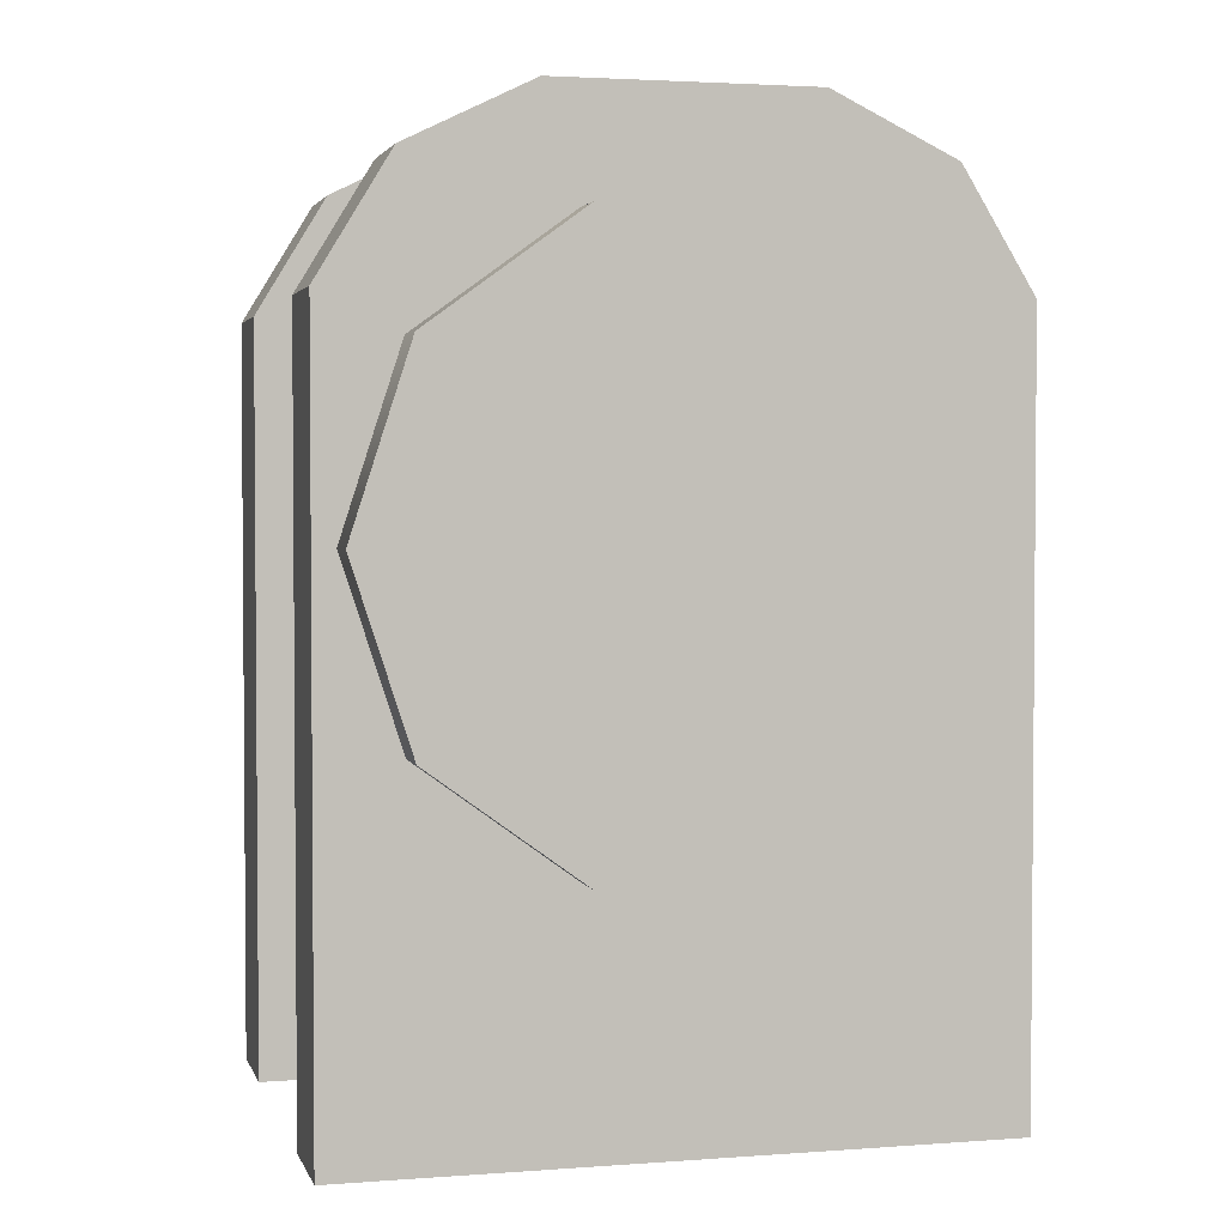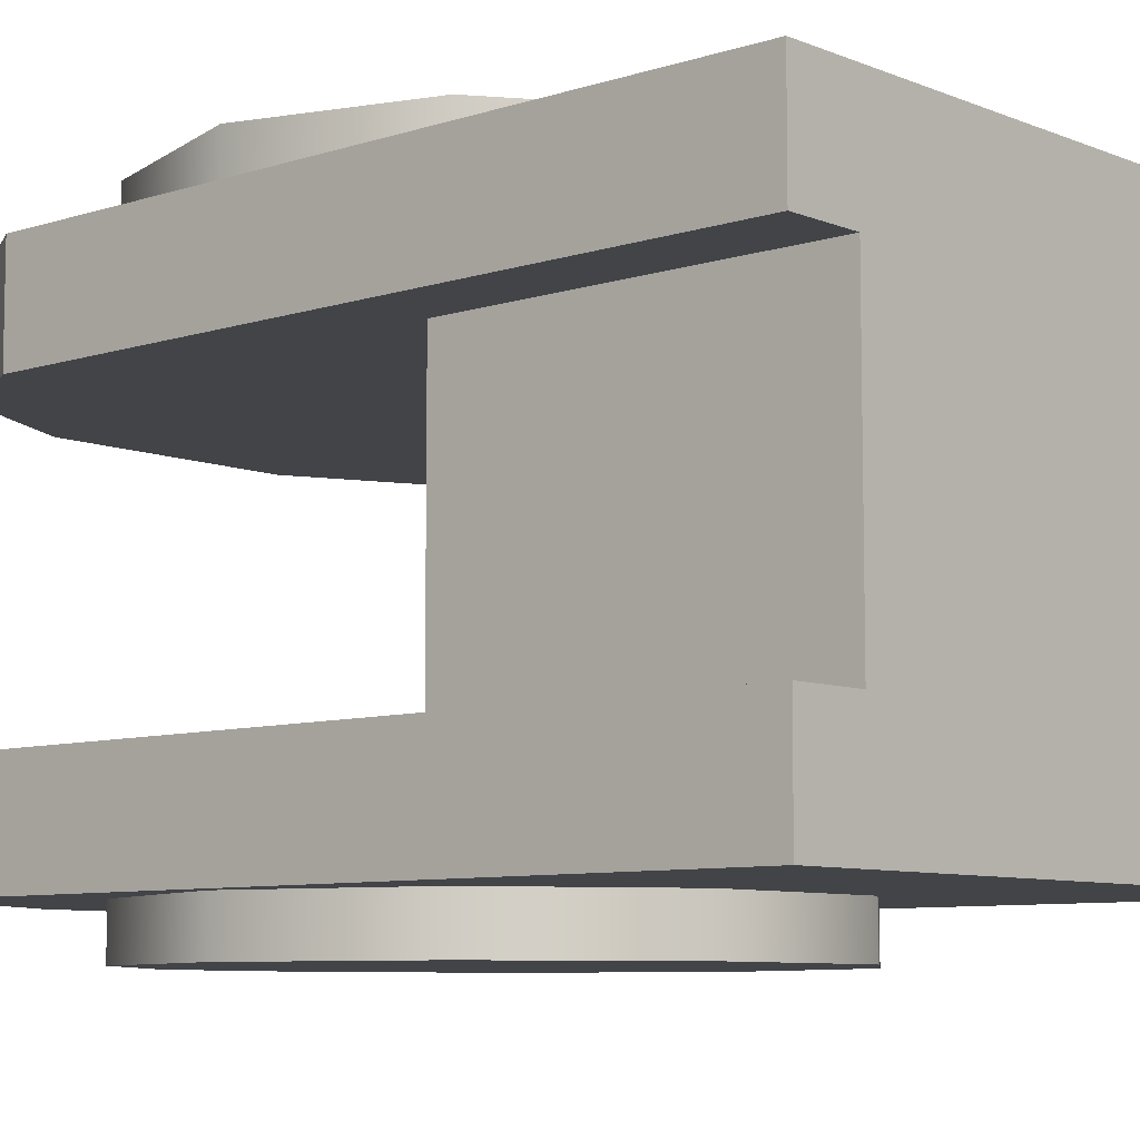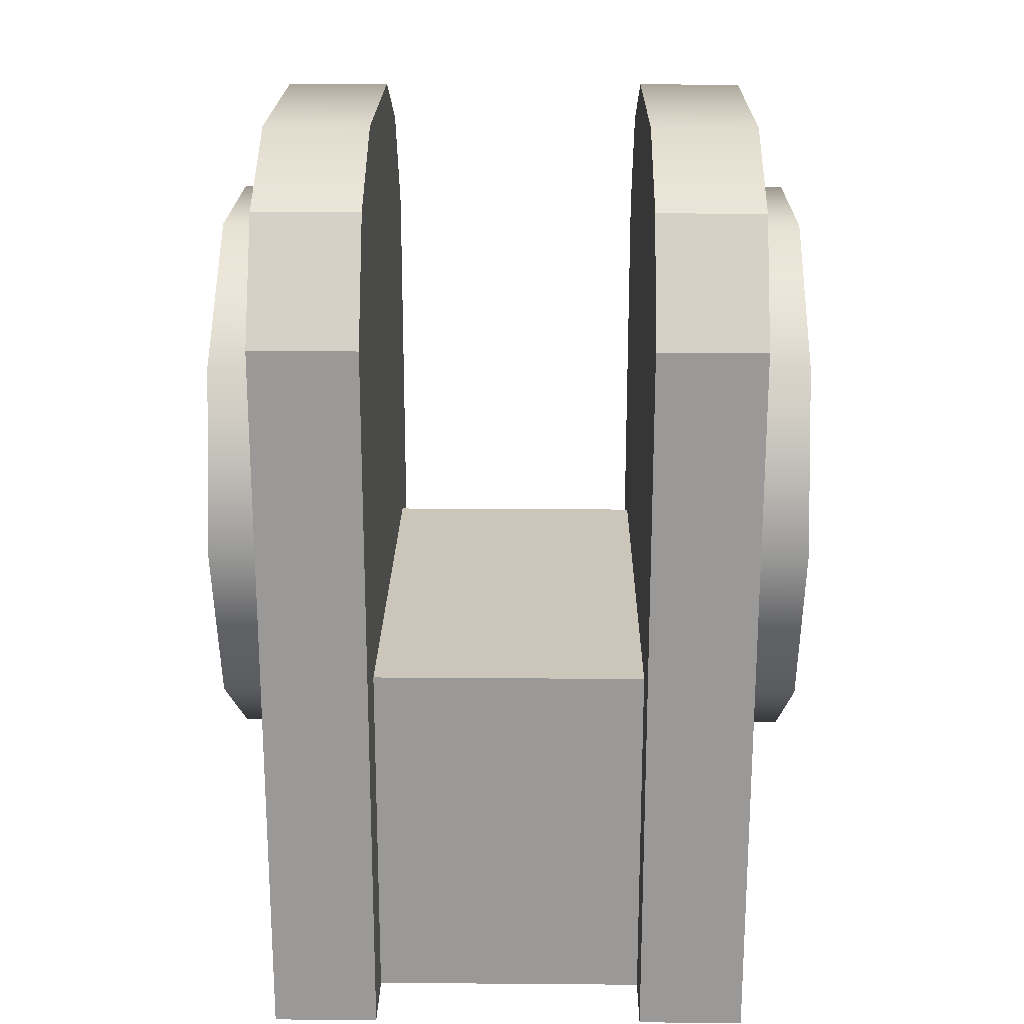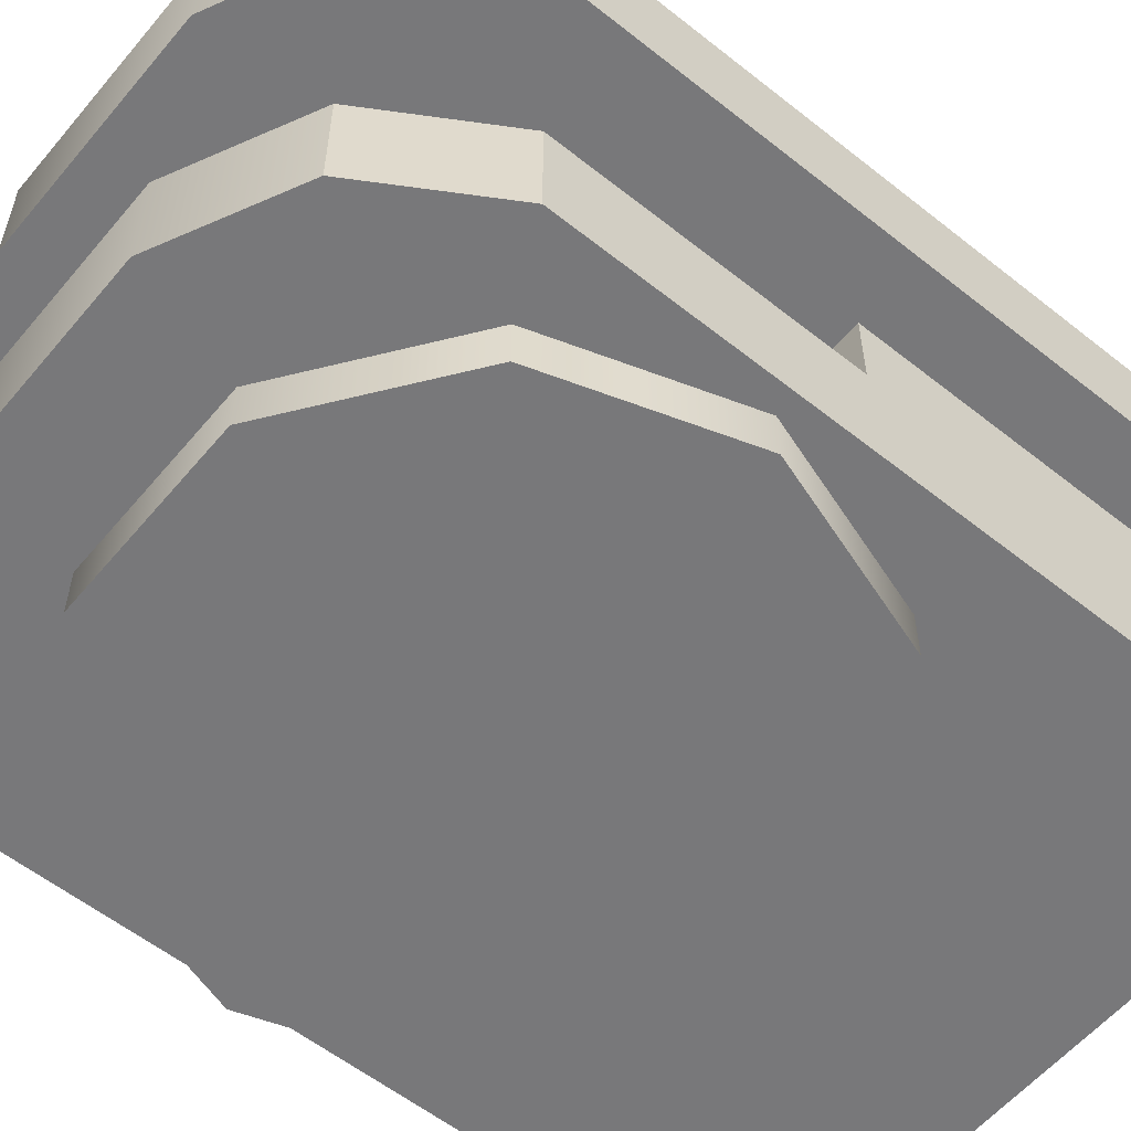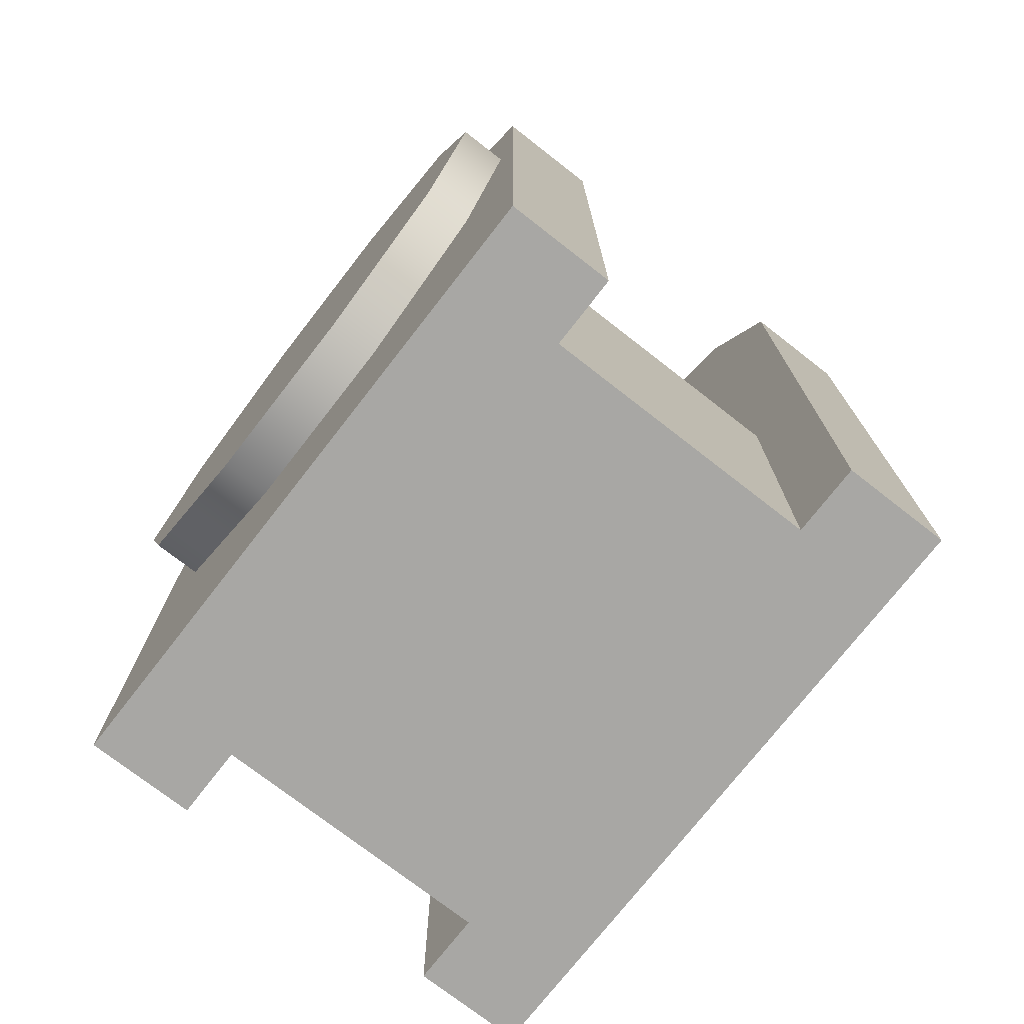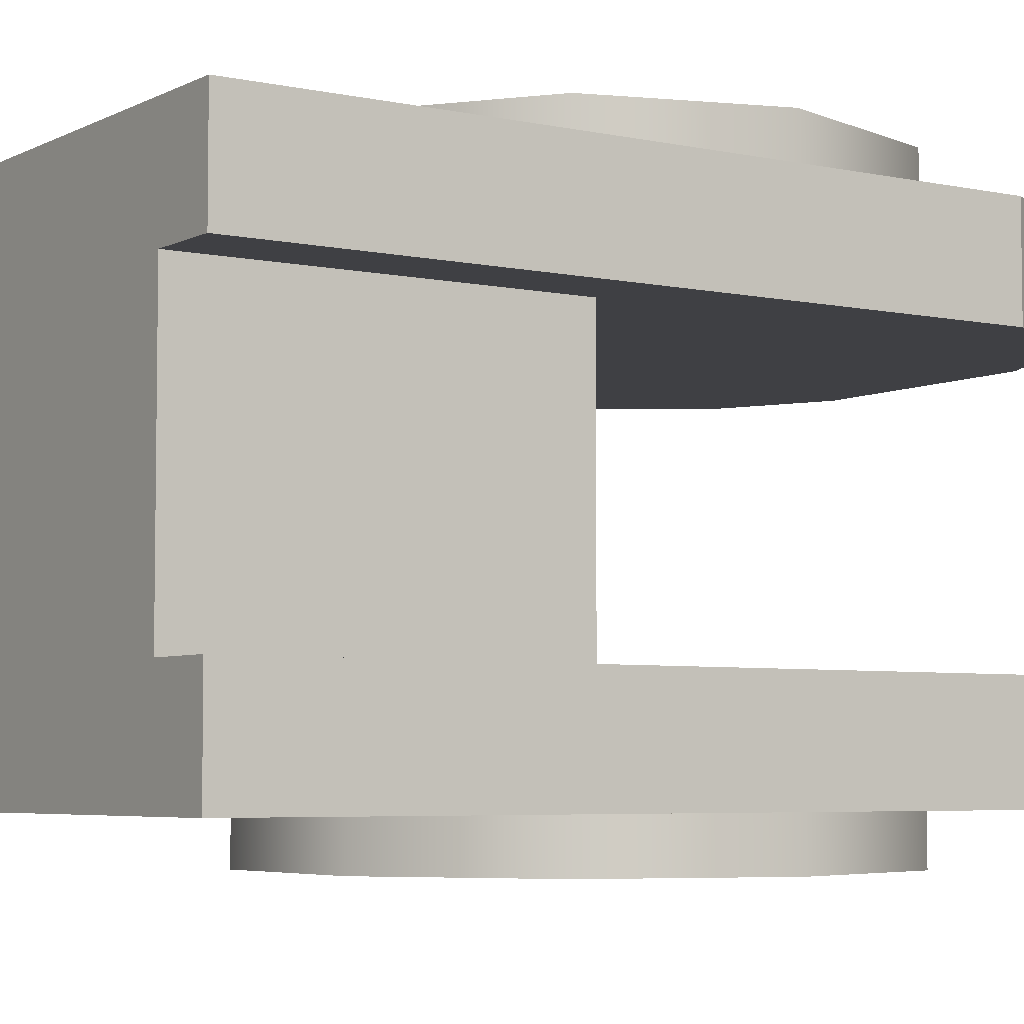
<metadata>
{"format":"obj","ext":"obj","renderer":"f3d","projection":"perspective","resolution":1024,"background":"white","views":[{"elev":2.7,"azim":-14.5,"up":"+Y"},{"elev":-7.9,"azim":-48.2,"up":"+Z"},{"elev":20.8,"azim":90.8,"up":"+Y"},{"elev":-57.5,"azim":-129.5,"up":"+Z"},{"elev":-74.6,"azim":52.1,"up":"+Y"},{"elev":-5.1,"azim":56.1,"up":"+Z"}]}
</metadata>
<code>
g hand_R_10
v -0.1915 0.2852 2.073e-08
v -0.1915 0.2852 0.1084
v -0.1915 0 0.1084
v -0.1915 0 2.073e-08
v -0.1915 0 -0.1084
v -0.1915 0.2852 -0.1084
v 0.1915 0.2852 2.073e-08
v 0.1915 0.2852 0.1084
v 0.07801 0.2852 0.1084
v 0.1081 0.2852 2.073e-08
v -0.1081 0.2852 0.1084
v 0.07801 0.2852 -0.1084
v 0.1915 0.2852 -0.1084
v -0.1081 0.2852 -0.1084
v -0.1081 0.2852 2.073e-08
v -0.1915 0.2852 2.073e-08
v -0.1915 0.2852 0.1084
v -0.1915 0.2852 -0.1084
v 0.1915 0 2.073e-08
v 0.1915 0 0.1084
v 0.1915 0.2852 0.1084
v 0.1915 0.2852 2.073e-08
v 0.1915 0.2852 -0.1084
v 0.1915 0 -0.1084
v -0.2468 0.5728 0.1084
v -0.2468 0.5728 0.1915
v -0.2468 0 0.1915
v -0.2468 0 0.1084
v 0.2468 0.5735 0.1084
v 0.2468 0.5735 0.1915
v 0.1915 0.664 0.1915
v 0.1915 0.664 0.1084
v 0.2468 0 0.1084
v 0.2468 0 0.1915
v 0.2468 0.5735 0.1915
v 0.2468 0.5735 0.1084
v -0.2468 0.5728 0.1915
v -0.1915 0 0.1915
v -0.2468 0 0.1915
v -0.1915 0.6636 0.1915
v 1.499e-07 0 0.1915
v -0.09713 0.7097 0.1915
v 0.0972 0.7098 0.1915
v 0.1915 0 0.1915
v 0.1915 0.664 0.1915
v 0.2468 0 0.1915
v 0.2468 0.5735 0.1915
v -0.2468 0 0.1915
v -0.1915 0 0.1084
v -0.2468 0 0.1084
v -0.1915 0 0.1915
v 1.499e-07 0 0.1915
v 1.499e-07 0 0.1084
v -0.1915 0 2.073e-08
v 0.1915 0 0.1084
v 0.1915 0 0.1915
v 0.2468 0 0.1084
v 0.2468 0 0.1915
v 0.1915 0 2.073e-08
v 1.499e-07 0 2.073e-08
v 1.499e-07 0 -0.1084
v -0.1915 0 -0.1084
v 0.1915 0 -0.1084
v 1.499e-07 0 -0.1915
v 0.1915 0 -0.1915
v 0.2468 0 -0.1084
v 0.2468 0 -0.1915
v -0.1915 0 -0.1915
v -0.2468 0 -0.1915
v -0.2468 0 -0.1084
v -0.2468 0 0.1084
v -0.1915 0 0.1084
v -0.1915 0.2852 0.1084
v -0.2468 0.5728 0.1084
v -0.1915 0.6636 0.1084
v -0.09713 0.7097 0.1084
v -0.1081 0.2852 0.1084
v 0.07801 0.2852 0.1084
v 0.0972 0.7098 0.1084
v 0.1915 0.664 0.1084
v 0.1915 0.2852 0.1084
v 0.2468 0.5735 0.1084
v 0.1915 0 0.1084
v 0.2468 0 0.1084
v -0.1915 0.6636 0.1915
v -0.2468 0.5728 0.1915
v -0.2468 0.5728 0.1084
v -0.1915 0.6636 0.1084
v 0.1915 0.664 0.1915
v 0.0972 0.7098 0.1084
v 0.1915 0.664 0.1084
v 0.0972 0.7098 0.1915
v -0.09713 0.7097 0.1915
v -0.09713 0.7097 0.1084
v -0.1915 0.6636 0.1084
v -0.1915 0.6636 0.1915
v -0.2468 0 -0.1915
v -0.2468 0.5728 -0.1915
v -0.2468 0.5728 -0.1084
v -0.2468 0 -0.1084
v 0.1915 0.664 -0.1915
v 0.2468 0.5735 -0.1915
v 0.2468 0.5735 -0.1084
v 0.1915 0.664 -0.1084
v 0.2468 0.5735 -0.1915
v 0.2468 0 -0.1915
v 0.2468 0 -0.1084
v 0.2468 0.5735 -0.1084
v -0.1915 0 -0.1915
v -0.2468 0.5728 -0.1915
v -0.2468 0 -0.1915
v -0.1915 0.6636 -0.1915
v 1.499e-07 0 -0.1915
v -0.09713 0.7097 -0.1915
v 0.0972 0.7098 -0.1915
v 0.1915 0 -0.1915
v 0.1915 0.664 -0.1915
v 0.2468 0 -0.1915
v 0.2468 0.5735 -0.1915
v -0.1915 0.2852 -0.1084
v -0.1915 0 -0.1084
v -0.2468 0 -0.1084
v -0.2468 0.5728 -0.1084
v -0.1915 0.6636 -0.1084
v -0.09713 0.7097 -0.1084
v -0.1081 0.2852 -0.1084
v 0.07801 0.2852 -0.1084
v 0.0972 0.7098 -0.1084
v 0.1915 0.664 -0.1084
v 0.1915 0.2852 -0.1084
v 0.2468 0.5735 -0.1084
v 0.1915 0 -0.1084
v 0.2468 0 -0.1084
v -0.2468 0.5728 -0.1084
v -0.2468 0.5728 -0.1915
v -0.1915 0.6636 -0.1915
v -0.1915 0.6636 -0.1084
v 0.0972 0.7098 -0.1084
v 0.1915 0.664 -0.1915
v 0.1915 0.664 -0.1084
v 0.0972 0.7098 -0.1915
v -0.09713 0.7097 -0.1915
v -0.09713 0.7097 -0.1084
v -0.1915 0.6636 -0.1084
v -0.1915 0.6636 -0.1915
v -0.2304 0.4075 0.2296
v -0.1864 0.5429 0.1915
v -0.1864 0.5429 0.2296
v -0.2304 0.4075 0.1915
v -0.1864 0.2721 0.2296
v -0.1864 0.2721 0.1915
v -0.1864 0.5429 0.2296
v -0.1864 0.5429 0.1915
v -0.07118 0.6266 0.1915
v -0.07118 0.6266 0.2296
v 0.07119 0.6266 0.1915
v 0.07119 0.6266 0.2296
v 0.1864 0.5429 0.1915
v 0.1864 0.5429 0.2296
v 0.1864 0.5429 0.2296
v 0.1864 0.5429 0.1915
v 0.2304 0.4075 0.1915
v 0.2304 0.4075 0.2296
v 0.1864 0.2721 0.1915
v 0.1864 0.2721 0.2296
v 0.1864 0.2721 0.2296
v 0.1864 0.2721 0.1915
v 0.07119 0.1884 0.1915
v 0.07119 0.1884 0.2296
v -0.07118 0.1884 0.1915
v -0.07118 0.1884 0.2296
v -0.1864 0.2721 0.1915
v -0.1864 0.2721 0.2296
v -0.1864 0.5429 -0.1915
v -0.2304 0.4075 -0.2296
v -0.1864 0.5429 -0.2296
v -0.2304 0.4075 -0.1915
v -0.1864 0.2721 -0.2296
v -0.1864 0.2721 -0.1915
v -0.07118 0.6266 -0.1915
v -0.1864 0.5429 -0.1915
v -0.1864 0.5429 -0.2296
v -0.07118 0.6266 -0.2296
v 0.07119 0.6266 -0.1915
v 0.07119 0.6266 -0.2296
v 0.1864 0.5429 -0.1915
v 0.1864 0.5429 -0.2296
v 0.2304 0.4075 -0.1915
v 0.1864 0.5429 -0.1915
v 0.1864 0.5429 -0.2296
v 0.2304 0.4075 -0.2296
v 0.1864 0.2721 -0.1915
v 0.1864 0.2721 -0.2296
v 0.07119 0.1884 -0.1915
v 0.1864 0.2721 -0.1915
v 0.1864 0.2721 -0.2296
v 0.07119 0.1884 -0.2296
v -0.07118 0.1884 -0.1915
v -0.07118 0.1884 -0.2296
v -0.1864 0.2721 -0.1915
v -0.1864 0.2721 -0.2296
v 1.499e-07 0.4075 0.2296
v -0.2304 0.4075 0.2296
v -0.1864 0.5429 0.2296
v -0.07118 0.6266 0.2296
v -0.1864 0.2721 0.2296
v 0.07119 0.6266 0.2296
v -0.07118 0.1884 0.2296
v 0.1864 0.5429 0.2296
v 0.07119 0.1884 0.2296
v 0.2304 0.4075 0.2296
v 0.1864 0.2721 0.2296
v -0.1864 0.5429 -0.2296
v -0.2304 0.4075 -0.2296
v 1.499e-07 0.4075 -0.2296
v -0.07118 0.6266 -0.2296
v -0.1864 0.2721 -0.2296
v 0.07119 0.6266 -0.2296
v -0.07118 0.1884 -0.2296
v 0.1864 0.5429 -0.2296
v 0.07119 0.1884 -0.2296
v 0.2304 0.4075 -0.2296
v 0.1864 0.2721 -0.2296
g hand_R_10_0
f 3 2 1
f 4 3 1
f 4 1 5
f 1 6 5
f 9 8 7
f 10 9 7
f 11 9 10
f 10 7 12
f 7 13 12
f 10 12 14
f 15 11 10
f 15 10 14
f 15 16 11
f 15 14 16
f 16 17 11
f 14 18 16
f 21 20 19
f 22 21 19
f 22 19 23
f 19 24 23
f 27 26 25
f 28 27 25
f 31 30 29
f 32 31 29
f 35 34 33
f 36 35 33
f 39 38 37
f 38 40 37
f 40 38 41
f 42 40 41
f 42 41 43
f 43 41 44
f 45 43 44
f 45 44 46
f 47 45 46
f 50 49 48
f 49 51 48
f 52 51 49
f 53 52 49
f 53 49 54
f 53 55 52
f 55 56 52
f 56 55 57
f 58 56 57
f 59 55 53
f 60 53 54
f 60 59 53
f 60 54 61
f 60 61 59
f 54 62 61
f 61 63 59
f 61 64 63
f 61 62 64
f 64 65 63
f 66 63 65
f 67 66 65
f 62 68 64
f 69 68 62
f 70 69 62
f 73 72 71
f 74 73 71
f 75 73 74
f 75 76 73
f 76 77 73
f 78 77 76
f 79 78 76
f 79 80 78
f 80 81 78
f 82 81 80
f 83 81 82
f 84 83 82
f 87 86 85
f 88 87 85
f 91 90 89
f 90 92 89
f 93 92 90
f 94 93 90
f 94 95 93
f 95 96 93
f 99 98 97
f 100 99 97
f 103 102 101
f 104 103 101
f 107 106 105
f 108 107 105
f 111 110 109
f 110 112 109
f 113 109 112
f 114 113 112
f 115 113 114
f 116 113 115
f 117 116 115
f 118 116 117
f 119 118 117
f 122 121 120
f 123 122 120
f 123 120 124
f 124 120 125
f 120 126 125
f 125 126 127
f 128 125 127
f 128 127 129
f 127 130 129
f 129 130 131
f 131 130 132
f 133 131 132
f 136 135 134
f 137 136 134
f 140 139 138
f 139 141 138
f 138 141 142
f 143 138 142
f 143 142 144
f 142 145 144
f 148 147 146
f 147 149 146
f 146 149 150
f 149 151 150
f 154 153 152
f 155 154 152
f 156 154 155
f 157 156 155
f 158 156 157
f 159 158 157
f 162 161 160
f 163 162 160
f 164 162 163
f 165 164 163
f 168 167 166
f 169 168 166
f 170 168 169
f 171 170 169
f 172 170 171
f 173 172 171
f 176 175 174
f 175 177 174
f 175 178 177
f 178 179 177
f 182 181 180
f 183 182 180
f 183 180 184
f 185 183 184
f 185 184 186
f 187 185 186
f 190 189 188
f 191 190 188
f 191 188 192
f 193 191 192
f 196 195 194
f 197 196 194
f 197 194 198
f 199 197 198
f 199 198 200
f 201 199 200
f 204 203 202
f 205 204 202
f 203 206 202
f 207 205 202
f 206 208 202
f 209 207 202
f 208 210 202
f 211 209 202
f 210 212 202
f 212 211 202
f 215 214 213
f 215 213 216
f 215 217 214
f 215 216 218
f 215 219 217
f 215 218 220
f 215 221 219
f 215 220 222
f 215 223 221
f 215 222 223

</code>
